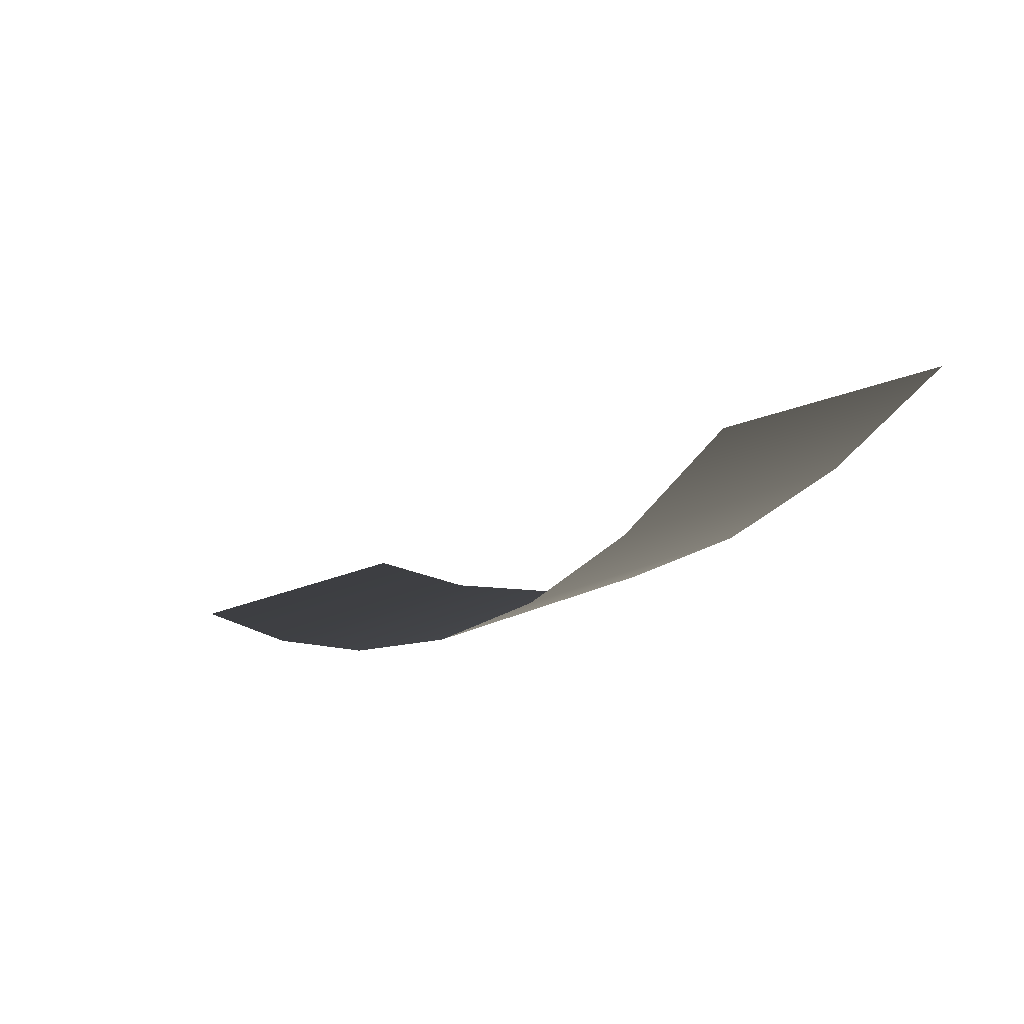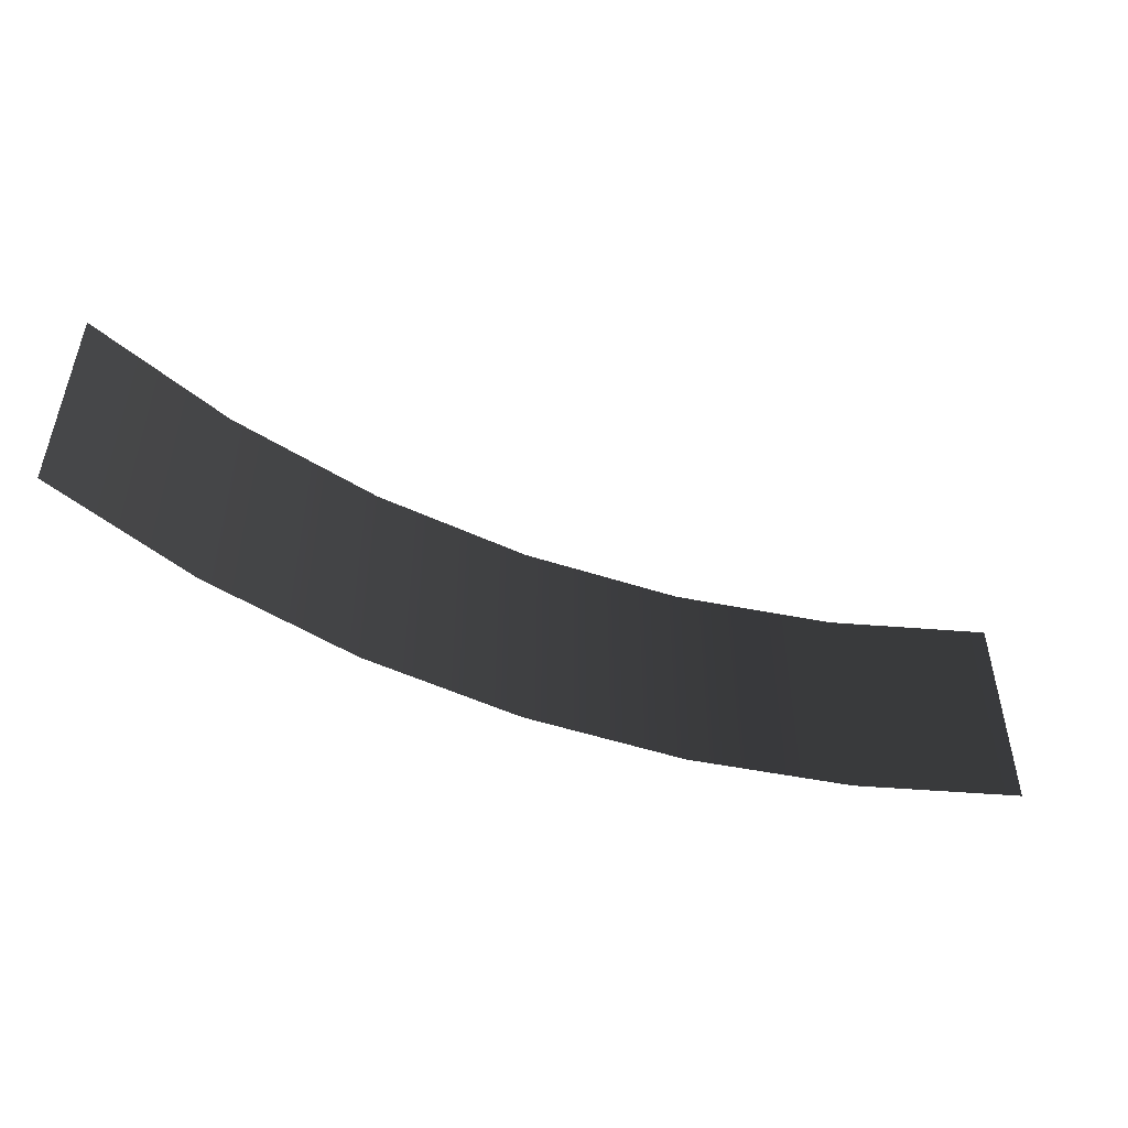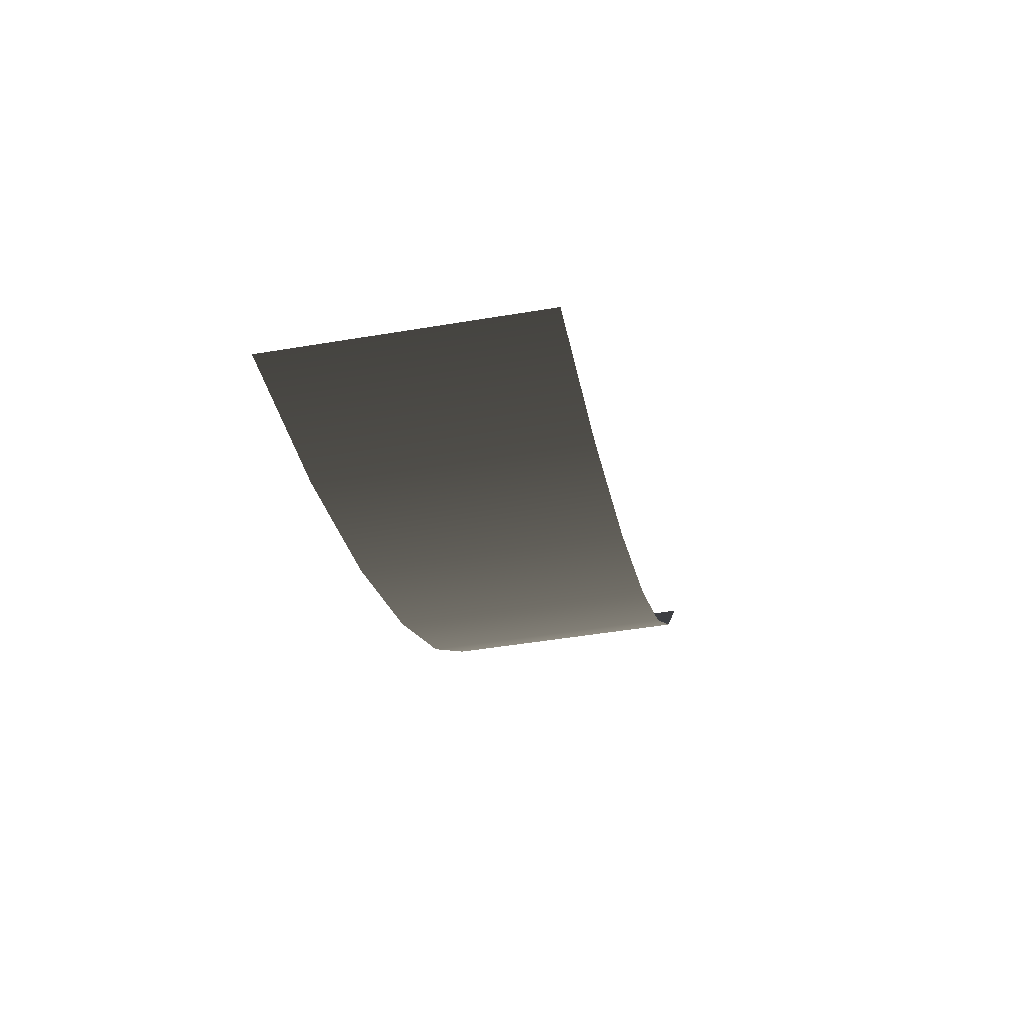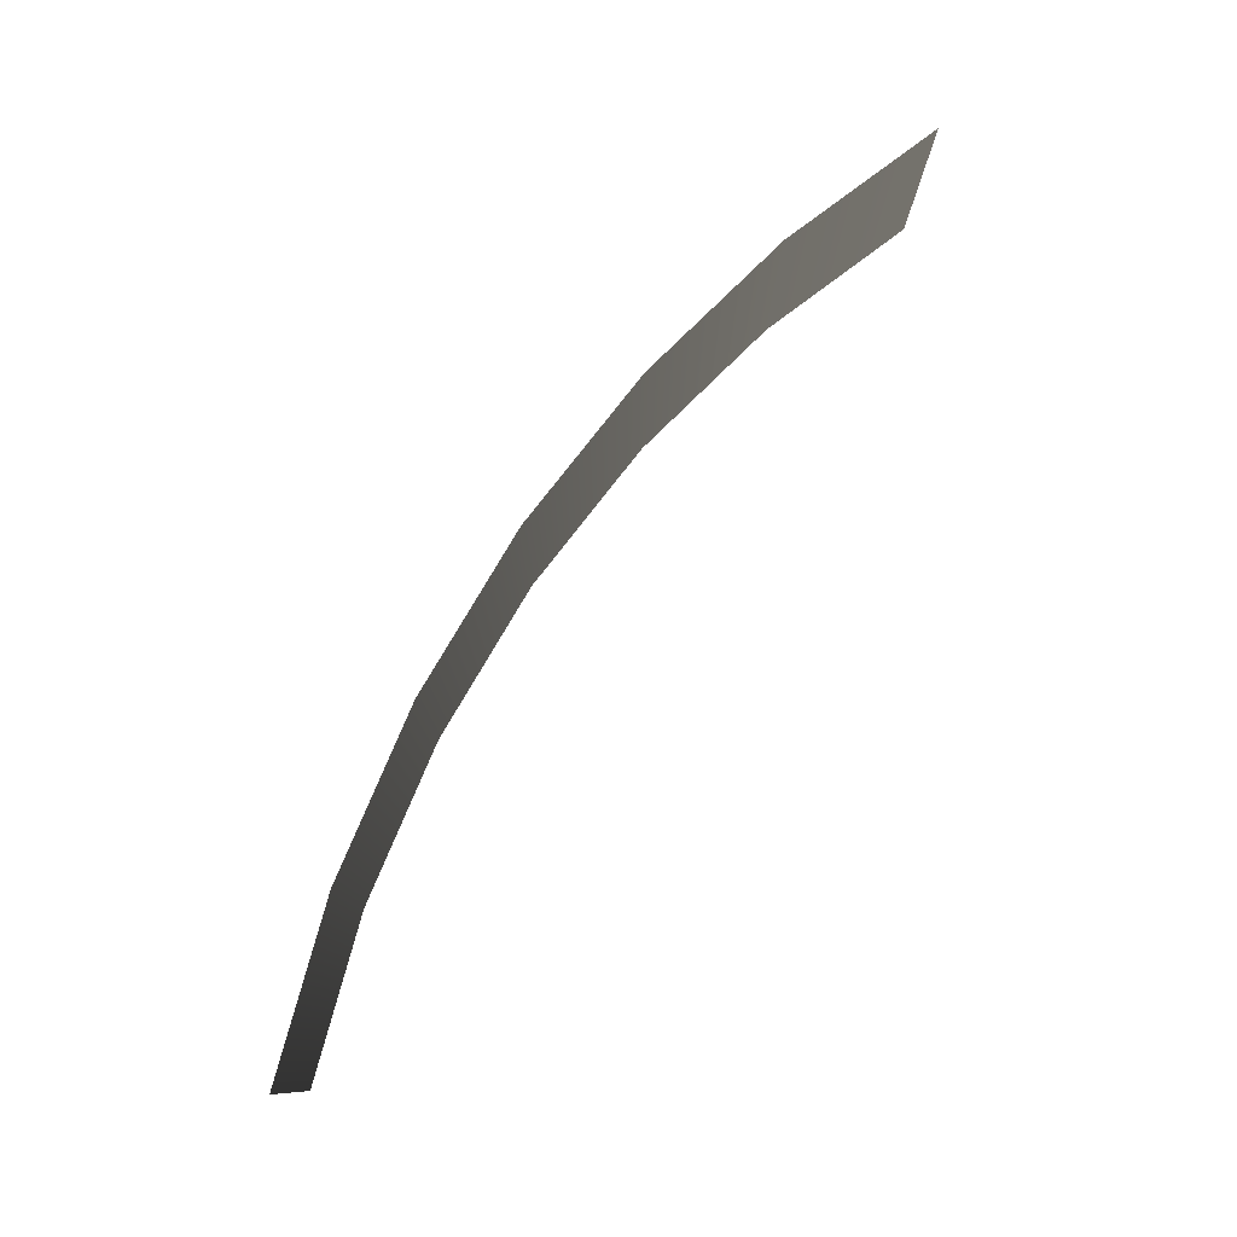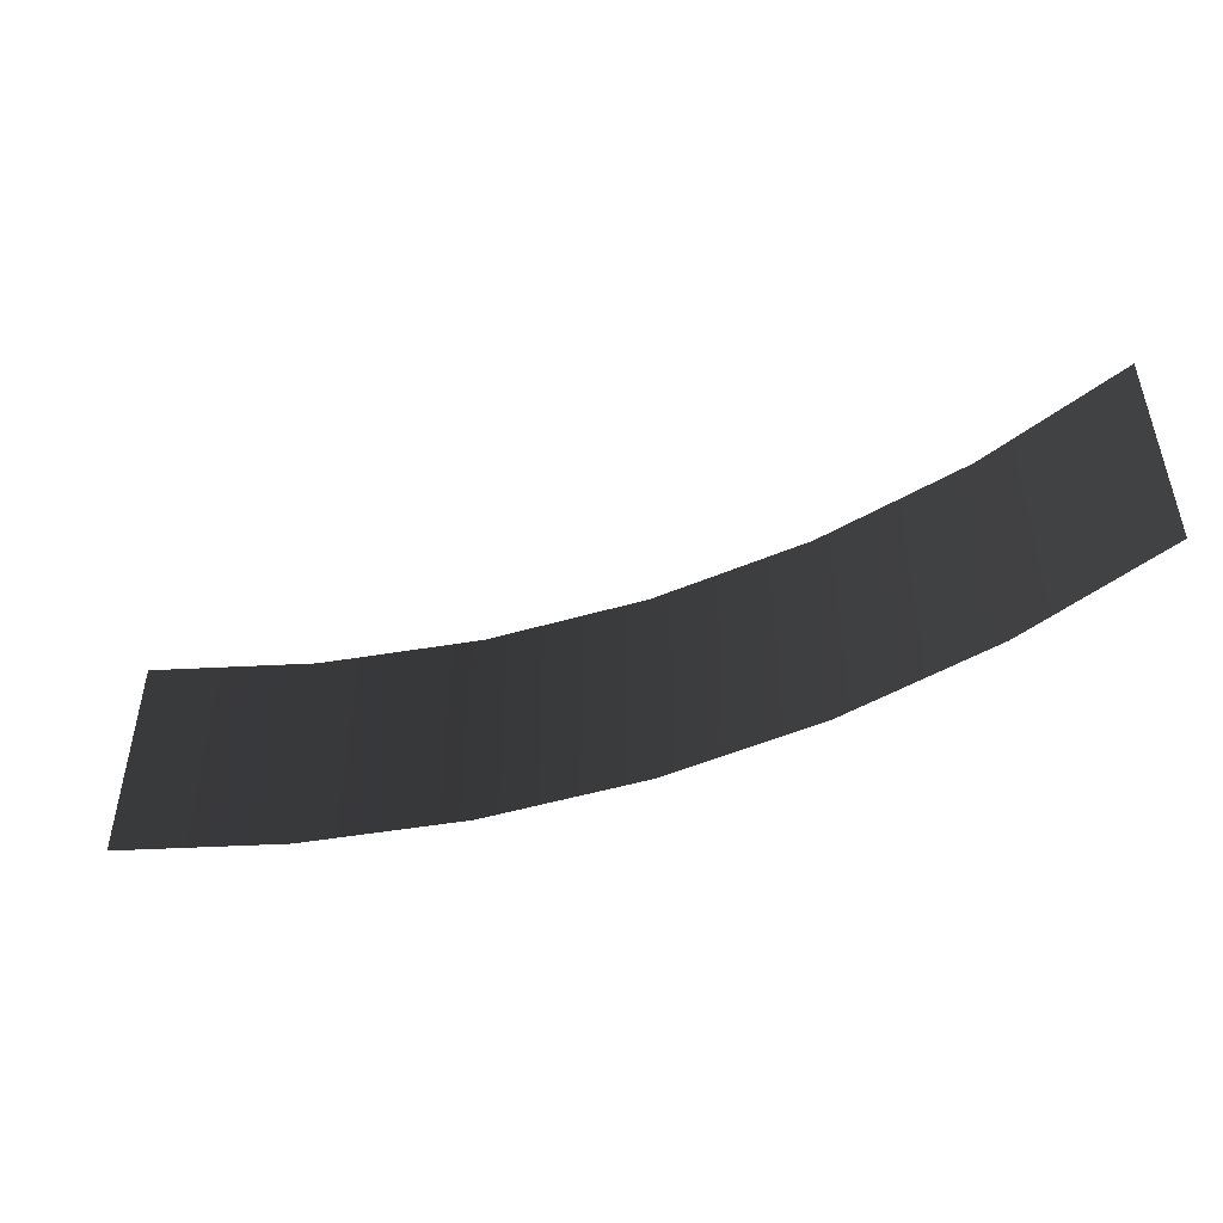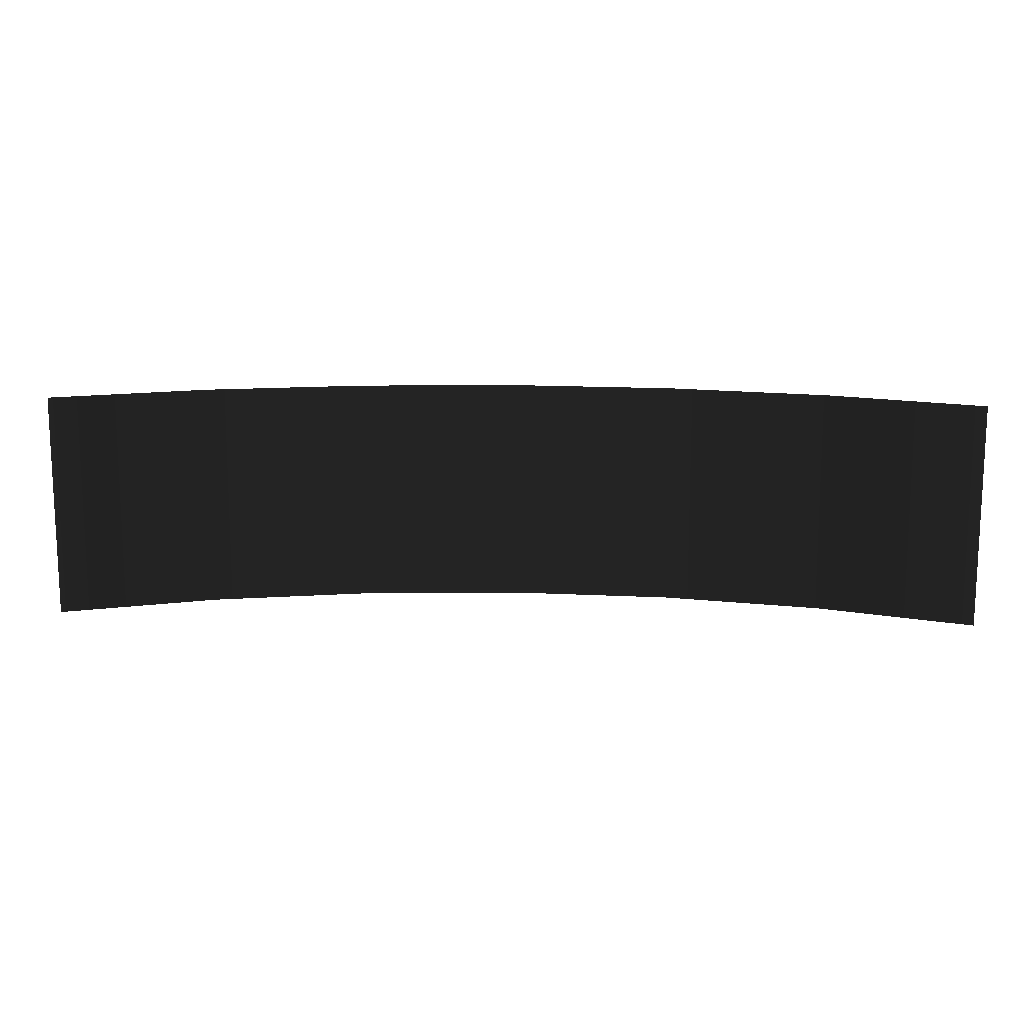
<metadata>
{"format":"obj","ext":"obj","renderer":"f3d","projection":"perspective","resolution":1024,"background":"white","views":[{"elev":23.3,"azim":-126.4,"up":"+Z"},{"elev":-49.4,"azim":6.2,"up":"+Y"},{"elev":-46.7,"azim":100.9,"up":"+Z"},{"elev":78.7,"azim":-25.9,"up":"+Y"},{"elev":-48.1,"azim":52.0,"up":"+Y"},{"elev":14.3,"azim":32.8,"up":"+Y"}]}
</metadata>
<code>
o #ID197
v -0.1369 0.02674 0.2242
v -0.1331 0.01854 0.2199
v -0.1331 0.02674 0.2199
v -0.1369 0.01854 0.2242
v -0.1369 0.01854 0.2242
v -0.1369 0.02674 0.2242
v -0.1331 0.01854 0.2199
v -0.1331 0.02674 0.2199
v -0.1287 0.01854 0.216
v -0.1287 0.02674 0.216
v -0.1287 0.01854 0.216
v -0.1287 0.02674 0.216
v -0.1239 0.01854 0.2128
v -0.1239 0.02674 0.2128
v -0.1239 0.01854 0.2128
v -0.1239 0.02674 0.2128
v -0.1187 0.01854 0.2102
v -0.1187 0.02674 0.2102
v -0.1187 0.01854 0.2102
v -0.1187 0.02674 0.2102
v -0.1132 0.01854 0.2084
v -0.1132 0.02674 0.2084
v -0.1132 0.01854 0.2084
v -0.1132 0.02674 0.2084
v -0.1075 0.01854 0.2072
v -0.1075 0.02674 0.2072
v -0.1075 0.01854 0.2072
v -0.1075 0.02674 0.2072
f 1 2 3
f 2 1 4
f 5 6 7
f 8 7 6
f 3 9 10
f 9 3 2
f 7 8 11
f 12 11 8
f 10 13 14
f 13 10 9
f 11 12 15
f 16 15 12
f 14 17 18
f 17 14 13
f 15 16 19
f 20 19 16
f 18 21 22
f 21 18 17
f 19 20 23
f 24 23 20
f 22 25 26
f 25 22 21
f 23 24 27
f 28 27 24

</code>
